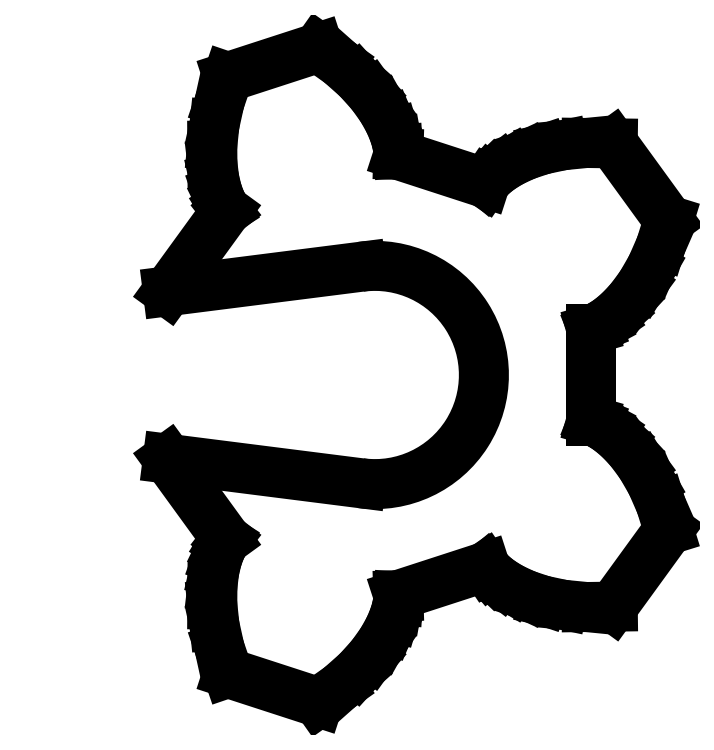
<metadata>
{"format":"dxf","ext":"dxf","renderer":"ezdxf+matplotlib","layout":"modelspace","background":"white","min_lineweight":24,"dpi":150}
</metadata>
<code>
0
SECTION
2
ENTITIES
0
LINE
8
drive
10
6.85
20
-1.443
30
0
11
6.85
21
1.443
31
0
0
LINE
8
drive
10
6.85
20
1.443
30
0
11
6.892
21
1.455
31
0
0
LINE
8
drive
10
6.892
20
1.455
30
0
11
7.013
21
1.504
31
0
0
LINE
8
drive
10
7.013
20
1.504
30
0
11
7.206
21
1.607
31
0
0
LINE
8
drive
10
7.206
20
1.607
30
0
11
7.459
21
1.781
31
0
0
LINE
8
drive
10
7.459
20
1.781
30
0
11
7.756
21
2.038
31
0
0
LINE
8
drive
10
7.756
20
2.038
30
0
11
8.083
21
2.391
31
0
0
LINE
8
drive
10
8.083
20
2.391
30
0
11
8.42
21
2.849
31
0
0
LINE
8
drive
10
8.42
20
2.849
30
0
11
8.748
21
3.417
31
0
0
LINE
8
drive
10
8.748
20
3.417
30
0
11
9.045
21
4.098
31
0
0
LINE
8
drive
10
9.045
20
4.098
30
0
11
9.291
21
4.892
31
0
0
LINE
8
drive
10
3.489
20
6.068
30
0
11
3.514
21
6.105
31
0
0
LINE
8
drive
10
3.514
20
6.105
30
0
11
3.598
21
6.205
31
0
0
LINE
8
drive
10
3.598
20
6.205
30
0
11
3.755
21
6.357
31
0
0
LINE
8
drive
10
3.755
20
6.357
30
0
11
3.998
21
6.543
31
0
0
LINE
8
drive
10
3.998
20
6.543
30
0
11
4.335
21
6.747
31
0
0
LINE
8
drive
10
4.335
20
6.747
30
0
11
4.772
21
6.948
31
0
0
LINE
8
drive
10
4.772
20
6.948
30
0
11
5.311
21
7.128
31
0
0
LINE
8
drive
10
5.311
20
7.128
30
0
11
5.953
21
7.264
31
0
0
LINE
8
drive
10
5.953
20
7.264
30
0
11
6.693
21
7.336
31
0
0
LINE
8
drive
10
6.693
20
7.336
30
0
11
7.523
21
7.325
31
0
0
LINE
8
drive
10
9.291
20
4.892
30
0
11
7.523
21
7.325
31
0
0
LINE
8
drive
10
3.489
20
6.068
30
0
11
0.7441
21
6.96
31
0
0
LINE
8
drive
10
0.7441
20
6.96
30
0
11
0.7455
21
7.004
31
0
0
LINE
8
drive
10
0.7455
20
7.004
30
0
11
0.7366
21
7.135
31
0
0
LINE
8
drive
10
0.7366
20
7.135
30
0
11
0.6982
21
7.35
31
0
0
LINE
8
drive
10
0.6982
20
7.35
30
0
11
0.6114
21
7.644
31
0
0
LINE
8
drive
10
0.6114
20
7.644
30
0
11
0.4586
21
8.006
31
0
0
LINE
8
drive
10
0.4586
20
8.006
30
0
11
0.2238
21
8.426
31
0
0
LINE
8
drive
10
0.2238
20
8.426
30
0
11
-0.1073
21
8.888
31
0
0
LINE
8
drive
10
-0.1073
20
8.888
30
0
11
-0.5463
21
9.376
31
0
0
LINE
8
drive
10
-0.5463
20
9.376
30
0
11
-1.102
21
9.869
31
0
0
LINE
8
drive
10
-1.102
20
9.869
30
0
11
-1.781
21
10.35
31
0
0
LINE
8
drive
10
-4.693
20
5.194
30
0
11
-4.72
21
5.228
31
0
0
LINE
8
drive
10
-4.72
20
5.228
30
0
11
-4.79
21
5.339
31
0
0
LINE
8
drive
10
-4.79
20
5.339
30
0
11
-4.885
21
5.536
31
0
0
LINE
8
drive
10
-4.885
20
5.536
30
0
11
-4.988
21
5.825
31
0
0
LINE
8
drive
10
-4.988
20
5.825
30
0
11
-5.077
21
6.208
31
0
0
LINE
8
drive
10
-5.077
20
6.208
30
0
11
-5.134
21
6.685
31
0
0
LINE
8
drive
10
-5.134
20
6.685
30
0
11
-5.138
21
7.254
31
0
0
LINE
8
drive
10
-5.138
20
7.254
30
0
11
-5.069
21
7.906
31
0
0
LINE
8
drive
10
-5.069
20
7.906
30
0
11
-4.909
21
8.632
31
0
0
LINE
8
drive
10
-4.909
20
8.632
30
0
11
-4.641
21
9.419
31
0
0
LINE
8
drive
10
-1.781
20
10.35
30
0
11
-4.641
21
9.419
31
0
0
LINE
8
drive
10
-4.693
20
5.194
30
0
11
-6.39
21
2.859
31
0
0
LINE
8
drive
10
-6.39
20
2.859
30
0
11
-6.431
21
2.873
31
0
0
LINE
8
drive
10
-6.431
20
2.873
30
0
11
-6.558
21
2.905
31
0
0
LINE
8
drive
10
-6.558
20
2.905
30
0
11
-6.775
21
2.935
31
0
0
LINE
8
drive
10
-6.775
20
2.935
30
0
11
-7.081
21
2.944
31
0
0
LINE
8
drive
10
-7.081
20
2.944
30
0
11
-7.473
21
2.91
31
0
0
LINE
8
drive
10
-7.473
20
2.91
30
0
11
-7.945
21
2.817
31
0
0
LINE
8
drive
10
-7.945
20
2.817
30
0
11
-8.486
21
2.645
31
0
0
LINE
8
drive
10
-8.486
20
2.645
30
0
11
-9.086
21
2.378
31
0
0
LINE
8
drive
10
-9.086
20
2.378
30
0
11
-9.727
21
2.001
31
0
0
LINE
8
drive
10
-9.727
20
2.001
30
0
11
-10.39
21
1.504
31
0
0
LINE
8
drive
10
-6.39
20
-2.859
30
0
11
-6.431
21
-2.873
31
0
0
LINE
8
drive
10
-6.431
20
-2.873
30
0
11
-6.558
21
-2.905
31
0
0
LINE
8
drive
10
-6.558
20
-2.905
30
0
11
-6.775
21
-2.935
31
0
0
LINE
8
drive
10
-6.775
20
-2.935
30
0
11
-7.081
21
-2.944
31
0
0
LINE
8
drive
10
-7.081
20
-2.944
30
0
11
-7.473
21
-2.91
31
0
0
LINE
8
drive
10
-7.473
20
-2.91
30
0
11
-7.945
21
-2.817
31
0
0
LINE
8
drive
10
-7.945
20
-2.817
30
0
11
-8.486
21
-2.645
31
0
0
LINE
8
drive
10
-8.486
20
-2.645
30
0
11
-9.086
21
-2.378
31
0
0
LINE
8
drive
10
-9.086
20
-2.378
30
0
11
-9.727
21
-2.001
31
0
0
LINE
8
drive
10
-9.727
20
-2.001
30
0
11
-10.39
21
-1.504
31
0
0
LINE
8
drive
10
-10.39
20
1.504
30
0
11
-10.39
21
-1.504
31
0
0
LINE
8
drive
10
-6.39
20
-2.859
30
0
11
-4.693
21
-5.194
31
0
0
LINE
8
drive
10
-4.693
20
-5.194
30
0
11
-4.72
21
-5.228
31
0
0
LINE
8
drive
10
-4.72
20
-5.228
30
0
11
-4.79
21
-5.339
31
0
0
LINE
8
drive
10
-4.79
20
-5.339
30
0
11
-4.885
21
-5.536
31
0
0
LINE
8
drive
10
-4.885
20
-5.536
30
0
11
-4.988
21
-5.825
31
0
0
LINE
8
drive
10
-4.988
20
-5.825
30
0
11
-5.077
21
-6.208
31
0
0
LINE
8
drive
10
-5.077
20
-6.208
30
0
11
-5.134
21
-6.685
31
0
0
LINE
8
drive
10
-5.134
20
-6.685
30
0
11
-5.138
21
-7.254
31
0
0
LINE
8
drive
10
-5.138
20
-7.254
30
0
11
-5.069
21
-7.906
31
0
0
LINE
8
drive
10
-5.069
20
-7.906
30
0
11
-4.909
21
-8.632
31
0
0
LINE
8
drive
10
-4.909
20
-8.632
30
0
11
-4.641
21
-9.419
31
0
0
LINE
8
drive
10
0.7441
20
-6.96
30
0
11
0.7455
21
-7.004
31
0
0
LINE
8
drive
10
0.7455
20
-7.004
30
0
11
0.7366
21
-7.135
31
0
0
LINE
8
drive
10
0.7366
20
-7.135
30
0
11
0.6982
21
-7.35
31
0
0
LINE
8
drive
10
0.6982
20
-7.35
30
0
11
0.6114
21
-7.644
31
0
0
LINE
8
drive
10
0.6114
20
-7.644
30
0
11
0.4586
21
-8.006
31
0
0
LINE
8
drive
10
0.4586
20
-8.006
30
0
11
0.2238
21
-8.426
31
0
0
LINE
8
drive
10
0.2238
20
-8.426
30
0
11
-0.1073
21
-8.888
31
0
0
LINE
8
drive
10
-0.1073
20
-8.888
30
0
11
-0.5463
21
-9.376
31
0
0
LINE
8
drive
10
-0.5463
20
-9.376
30
0
11
-1.102
21
-9.869
31
0
0
LINE
8
drive
10
-1.102
20
-9.869
30
0
11
-1.781
21
-10.35
31
0
0
LINE
8
drive
10
-4.641
20
-9.419
30
0
11
-1.781
21
-10.35
31
0
0
LINE
8
drive
10
0.7441
20
-6.96
30
0
11
3.489
21
-6.068
31
0
0
LINE
8
drive
10
3.489
20
-6.068
30
0
11
3.514
21
-6.105
31
0
0
LINE
8
drive
10
3.514
20
-6.105
30
0
11
3.598
21
-6.205
31
0
0
LINE
8
drive
10
3.598
20
-6.205
30
0
11
3.755
21
-6.357
31
0
0
LINE
8
drive
10
3.755
20
-6.357
30
0
11
3.998
21
-6.543
31
0
0
LINE
8
drive
10
3.998
20
-6.543
30
0
11
4.335
21
-6.747
31
0
0
LINE
8
drive
10
4.335
20
-6.747
30
0
11
4.772
21
-6.948
31
0
0
LINE
8
drive
10
4.772
20
-6.948
30
0
11
5.311
21
-7.128
31
0
0
LINE
8
drive
10
5.311
20
-7.128
30
0
11
5.953
21
-7.264
31
0
0
LINE
8
drive
10
5.953
20
-7.264
30
0
11
6.693
21
-7.336
31
0
0
LINE
8
drive
10
6.693
20
-7.336
30
0
11
7.523
21
-7.325
31
0
0
LINE
8
drive
10
6.85
20
-1.443
30
0
11
6.892
21
-1.455
31
0
0
LINE
8
drive
10
6.892
20
-1.455
30
0
11
7.013
21
-1.504
31
0
0
LINE
8
drive
10
7.013
20
-1.504
30
0
11
7.206
21
-1.607
31
0
0
LINE
8
drive
10
7.206
20
-1.607
30
0
11
7.459
21
-1.781
31
0
0
LINE
8
drive
10
7.459
20
-1.781
30
0
11
7.756
21
-2.038
31
0
0
LINE
8
drive
10
7.756
20
-2.038
30
0
11
8.083
21
-2.391
31
0
0
LINE
8
drive
10
8.083
20
-2.391
30
0
11
8.42
21
-2.849
31
0
0
LINE
8
drive
10
8.42
20
-2.849
30
0
11
8.748
21
-3.417
31
0
0
LINE
8
drive
10
8.748
20
-3.417
30
0
11
9.045
21
-4.098
31
0
0
LINE
8
drive
10
9.045
20
-4.098
30
0
11
9.291
21
-4.892
31
0
0
LINE
8
drive
10
7.523
20
-7.325
30
0
11
9.291
21
-4.892
31
0
0
CIRCLE
8
drive
10
0
20
0
30
0
40
2.65
0
LINE
8
mount
10
8.42
20
-2.849
30
0
11
8.748
21
-3.417
31
0
0
LINE
8
mount
10
8.748
20
-3.417
30
0
11
9.045
21
-4.098
31
0
0
LINE
8
mount
10
9.045
20
-4.098
30
0
11
9.291
21
-4.892
31
0
0
LINE
8
mount
10
7.523
20
-7.325
30
0
11
9.291
21
-4.892
31
0
0
LINE
8
mount
10
6.85
20
-1.443
30
0
11
6.85
21
1.443
31
0
0
LINE
8
mount
10
6.85
20
1.443
30
0
11
6.892
21
1.455
31
0
0
LINE
8
mount
10
6.892
20
1.455
30
0
11
7.013
21
1.504
31
0
0
LINE
8
mount
10
7.013
20
1.504
30
0
11
7.206
21
1.607
31
0
0
LINE
8
mount
10
7.206
20
1.607
30
0
11
7.459
21
1.781
31
0
0
LINE
8
mount
10
7.459
20
1.781
30
0
11
7.756
21
2.038
31
0
0
LINE
8
mount
10
7.756
20
2.038
30
0
11
8.083
21
2.391
31
0
0
LINE
8
mount
10
8.083
20
2.391
30
0
11
8.42
21
2.849
31
0
0
LINE
8
mount
10
8.42
20
2.849
30
0
11
8.748
21
3.417
31
0
0
LINE
8
mount
10
8.748
20
3.417
30
0
11
9.045
21
4.098
31
0
0
LINE
8
mount
10
9.045
20
4.098
30
0
11
9.291
21
4.892
31
0
0
LINE
8
mount
10
3.489
20
6.068
30
0
11
3.514
21
6.105
31
0
0
LINE
8
mount
10
3.514
20
6.105
30
0
11
3.598
21
6.205
31
0
0
LINE
8
mount
10
3.598
20
6.205
30
0
11
3.755
21
6.357
31
0
0
LINE
8
mount
10
3.755
20
6.357
30
0
11
3.998
21
6.543
31
0
0
LINE
8
mount
10
3.998
20
6.543
30
0
11
4.335
21
6.747
31
0
0
LINE
8
mount
10
4.335
20
6.747
30
0
11
4.772
21
6.948
31
0
0
LINE
8
mount
10
4.772
20
6.948
30
0
11
5.311
21
7.128
31
0
0
LINE
8
mount
10
5.311
20
7.128
30
0
11
5.953
21
7.264
31
0
0
LINE
8
mount
10
5.953
20
7.264
30
0
11
6.693
21
7.336
31
0
0
LINE
8
mount
10
6.693
20
7.336
30
0
11
7.523
21
7.325
31
0
0
LINE
8
mount
10
9.291
20
4.892
30
0
11
7.523
21
7.325
31
0
0
LINE
8
mount
10
3.489
20
6.068
30
0
11
0.7441
21
6.96
31
0
0
LINE
8
mount
10
0.7441
20
6.96
30
0
11
0.7455
21
7.004
31
0
0
LINE
8
mount
10
0.7455
20
7.004
30
0
11
0.7366
21
7.135
31
0
0
LINE
8
mount
10
0.7366
20
7.135
30
0
11
0.6982
21
7.35
31
0
0
LINE
8
mount
10
0.6982
20
7.35
30
0
11
0.6114
21
7.644
31
0
0
LINE
8
mount
10
0.6114
20
7.644
30
0
11
0.4586
21
8.006
31
0
0
LINE
8
mount
10
0.4586
20
8.006
30
0
11
0.2238
21
8.426
31
0
0
LINE
8
mount
10
0.2238
20
8.426
30
0
11
-0.1073
21
8.888
31
0
0
LINE
8
mount
10
-0.1073
20
8.888
30
0
11
-0.5463
21
9.376
31
0
0
LINE
8
mount
10
-0.5463
20
9.376
30
0
11
-1.102
21
9.869
31
0
0
LINE
8
mount
10
-1.102
20
9.869
30
0
11
-1.781
21
10.35
31
0
0
LINE
8
mount
10
-4.693
20
5.194
30
0
11
-4.72
21
5.228
31
0
0
LINE
8
mount
10
-4.72
20
5.228
30
0
11
-4.79
21
5.339
31
0
0
LINE
8
mount
10
-4.79
20
5.339
30
0
11
-4.885
21
5.536
31
0
0
LINE
8
mount
10
-4.885
20
5.536
30
0
11
-4.988
21
5.825
31
0
0
LINE
8
mount
10
-4.988
20
5.825
30
0
11
-5.077
21
6.208
31
0
0
LINE
8
mount
10
-5.077
20
6.208
30
0
11
-5.134
21
6.685
31
0
0
LINE
8
mount
10
-5.134
20
6.685
30
0
11
-5.138
21
7.254
31
0
0
LINE
8
mount
10
-5.138
20
7.254
30
0
11
-5.069
21
7.906
31
0
0
LINE
8
mount
10
-5.069
20
7.906
30
0
11
-4.909
21
8.632
31
0
0
LINE
8
mount
10
-4.909
20
8.632
30
0
11
-4.641
21
9.419
31
0
0
LINE
8
mount
10
-1.781
20
10.35
30
0
11
-4.641
21
9.419
31
0
0
LINE
8
mount
10
-4.693
20
5.194
30
0
11
-6.543
21
2.648
31
0
0
LINE
8
mount
10
-6.543
20
-2.648
30
0
11
-4.693
21
-5.194
31
0
0
LINE
8
mount
10
-4.693
20
-5.194
30
0
11
-4.72
21
-5.228
31
0
0
LINE
8
mount
10
-4.72
20
-5.228
30
0
11
-4.79
21
-5.339
31
0
0
LINE
8
mount
10
-4.79
20
-5.339
30
0
11
-4.885
21
-5.536
31
0
0
LINE
8
mount
10
-4.885
20
-5.536
30
0
11
-4.988
21
-5.825
31
0
0
LINE
8
mount
10
-4.988
20
-5.825
30
0
11
-5.077
21
-6.208
31
0
0
LINE
8
mount
10
-5.077
20
-6.208
30
0
11
-5.134
21
-6.685
31
0
0
LINE
8
mount
10
-5.134
20
-6.685
30
0
11
-5.138
21
-7.254
31
0
0
LINE
8
mount
10
-5.138
20
-7.254
30
0
11
-5.069
21
-7.906
31
0
0
LINE
8
mount
10
-5.069
20
-7.906
30
0
11
-4.909
21
-8.632
31
0
0
LINE
8
mount
10
-4.909
20
-8.632
30
0
11
-4.641
21
-9.419
31
0
0
LINE
8
mount
10
0.7441
20
-6.96
30
0
11
0.7455
21
-7.004
31
0
0
LINE
8
mount
10
0.7455
20
-7.004
30
0
11
0.7366
21
-7.135
31
0
0
LINE
8
mount
10
0.7366
20
-7.135
30
0
11
0.6982
21
-7.35
31
0
0
LINE
8
mount
10
0.6982
20
-7.35
30
0
11
0.6114
21
-7.644
31
0
0
LINE
8
mount
10
0.6114
20
-7.644
30
0
11
0.4586
21
-8.006
31
0
0
LINE
8
mount
10
0.4586
20
-8.006
30
0
11
0.2238
21
-8.426
31
0
0
LINE
8
mount
10
0.2238
20
-8.426
30
0
11
-0.1073
21
-8.888
31
0
0
LINE
8
mount
10
-0.1073
20
-8.888
30
0
11
-0.5463
21
-9.376
31
0
0
LINE
8
mount
10
-0.5463
20
-9.376
30
0
11
-1.102
21
-9.869
31
0
0
LINE
8
mount
10
-1.102
20
-9.869
30
0
11
-1.781
21
-10.35
31
0
0
LINE
8
mount
10
-4.641
20
-9.419
30
0
11
-1.781
21
-10.35
31
0
0
LINE
8
mount
10
0.7441
20
-6.96
30
0
11
3.489
21
-6.068
31
0
0
LINE
8
mount
10
3.489
20
-6.068
30
0
11
3.514
21
-6.105
31
0
0
LINE
8
mount
10
3.514
20
-6.105
30
0
11
3.598
21
-6.205
31
0
0
LINE
8
mount
10
3.598
20
-6.205
30
0
11
3.755
21
-6.357
31
0
0
LINE
8
mount
10
3.755
20
-6.357
30
0
11
3.998
21
-6.543
31
0
0
LINE
8
mount
10
3.998
20
-6.543
30
0
11
4.335
21
-6.747
31
0
0
LINE
8
mount
10
4.335
20
-6.747
30
0
11
4.772
21
-6.948
31
0
0
LINE
8
mount
10
4.772
20
-6.948
30
0
11
5.311
21
-7.128
31
0
0
LINE
8
mount
10
5.311
20
-7.128
30
0
11
5.953
21
-7.264
31
0
0
LINE
8
mount
10
5.953
20
-7.264
30
0
11
6.693
21
-7.336
31
0
0
LINE
8
mount
10
6.693
20
-7.336
30
0
11
7.523
21
-7.325
31
0
0
LINE
8
mount
10
6.85
20
-1.443
30
0
11
6.892
21
-1.455
31
0
0
LINE
8
mount
10
6.892
20
-1.455
30
0
11
7.013
21
-1.504
31
0
0
LINE
8
mount
10
7.013
20
-1.504
30
0
11
7.206
21
-1.607
31
0
0
LINE
8
mount
10
7.206
20
-1.607
30
0
11
7.459
21
-1.781
31
0
0
LINE
8
mount
10
7.459
20
-1.781
30
0
11
7.756
21
-2.038
31
0
0
LINE
8
mount
10
7.756
20
-2.038
30
0
11
8.083
21
-2.391
31
0
0
LINE
8
mount
10
8.083
20
-2.391
30
0
11
8.42
21
-2.849
31
0
0
LINE
8
mount
10
-0.4341
20
3.423
30
0
11
-6.543
21
2.648
31
0
0
LINE
8
mount
10
-6.543
20
-2.648
30
0
11
-0.4341
21
-3.423
31
0
0
ARC
8
mount
10
0
20
0
30
0
40
3.45
50
262.8
51
97.23
0
ENDSEC
0
EOF

</code>
